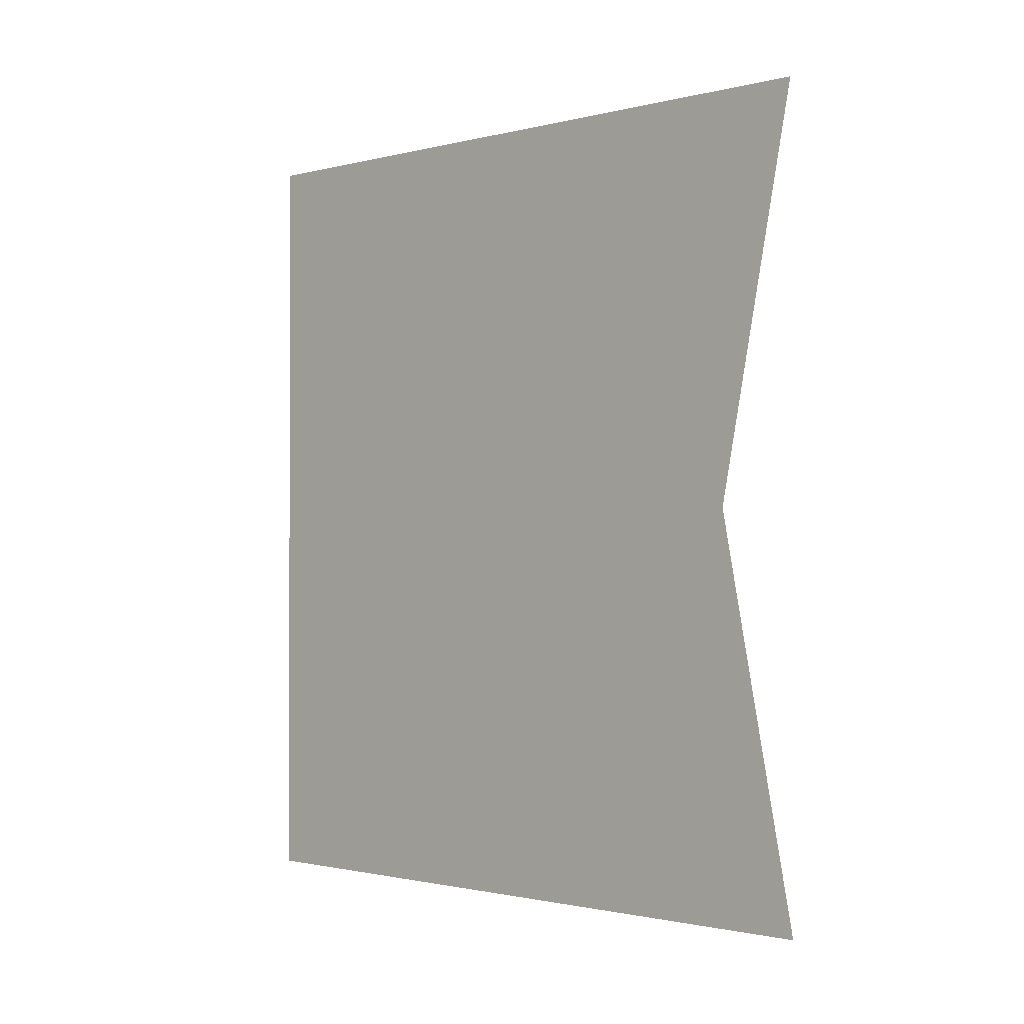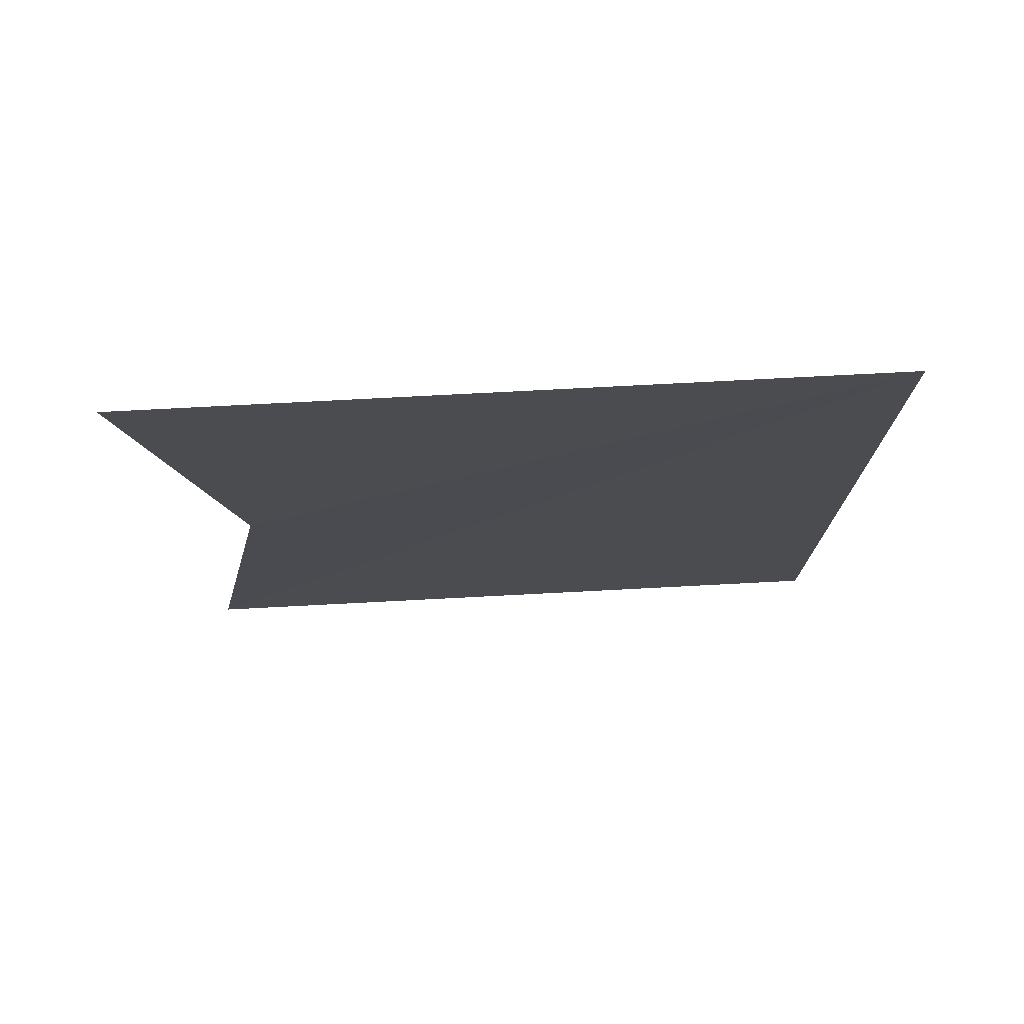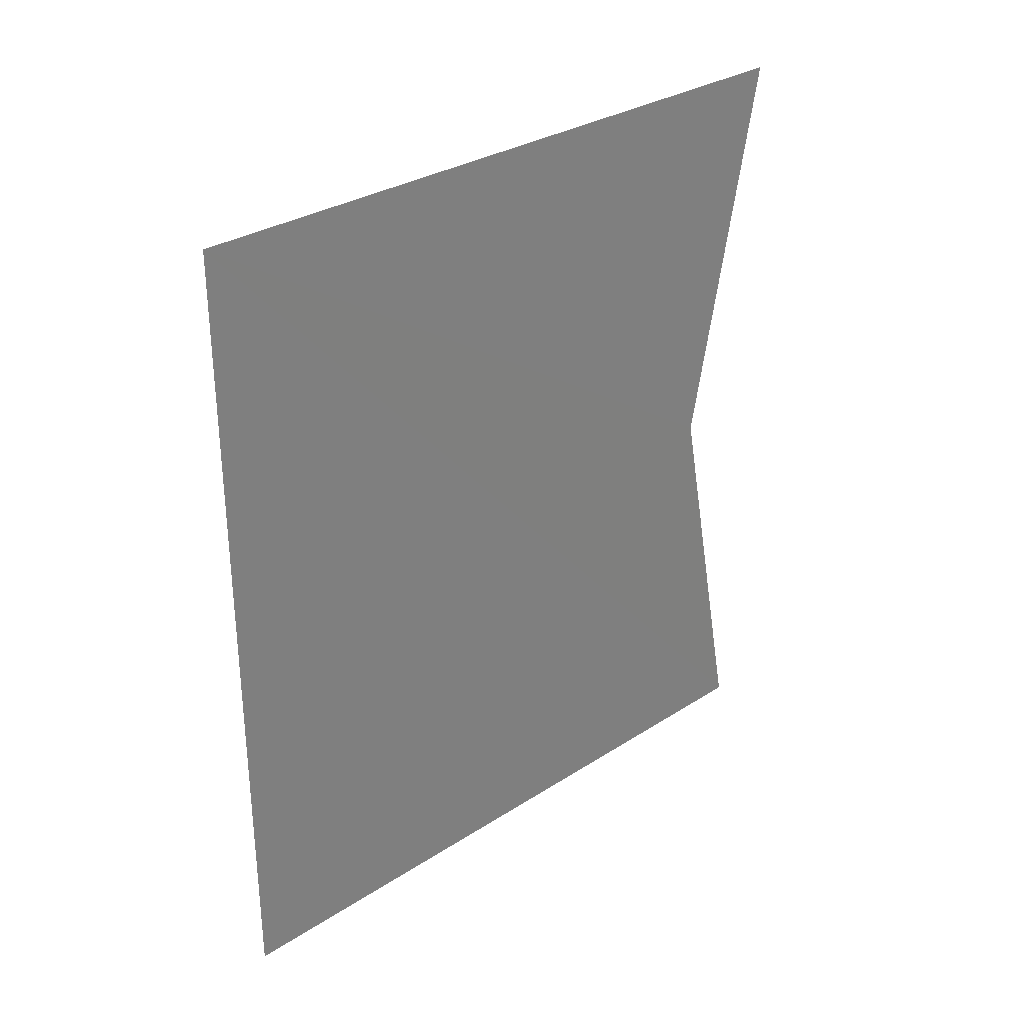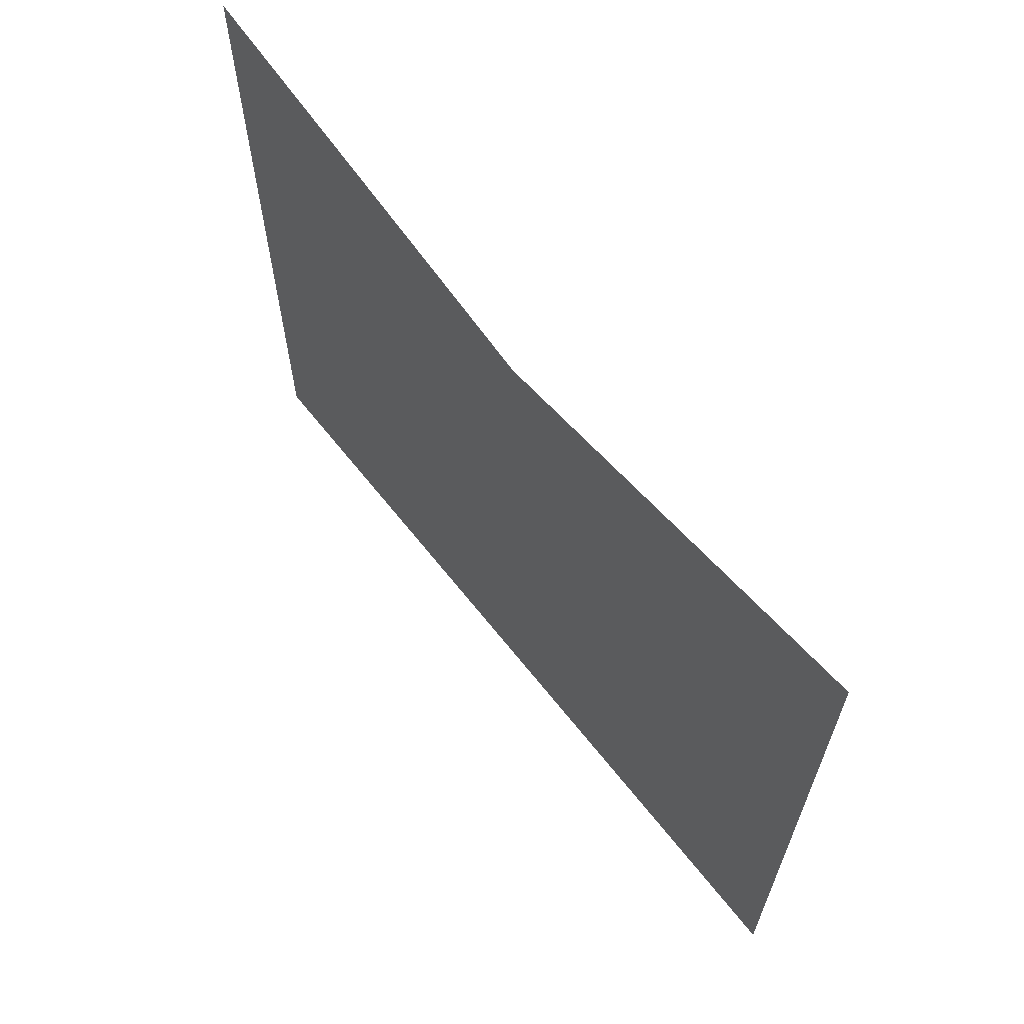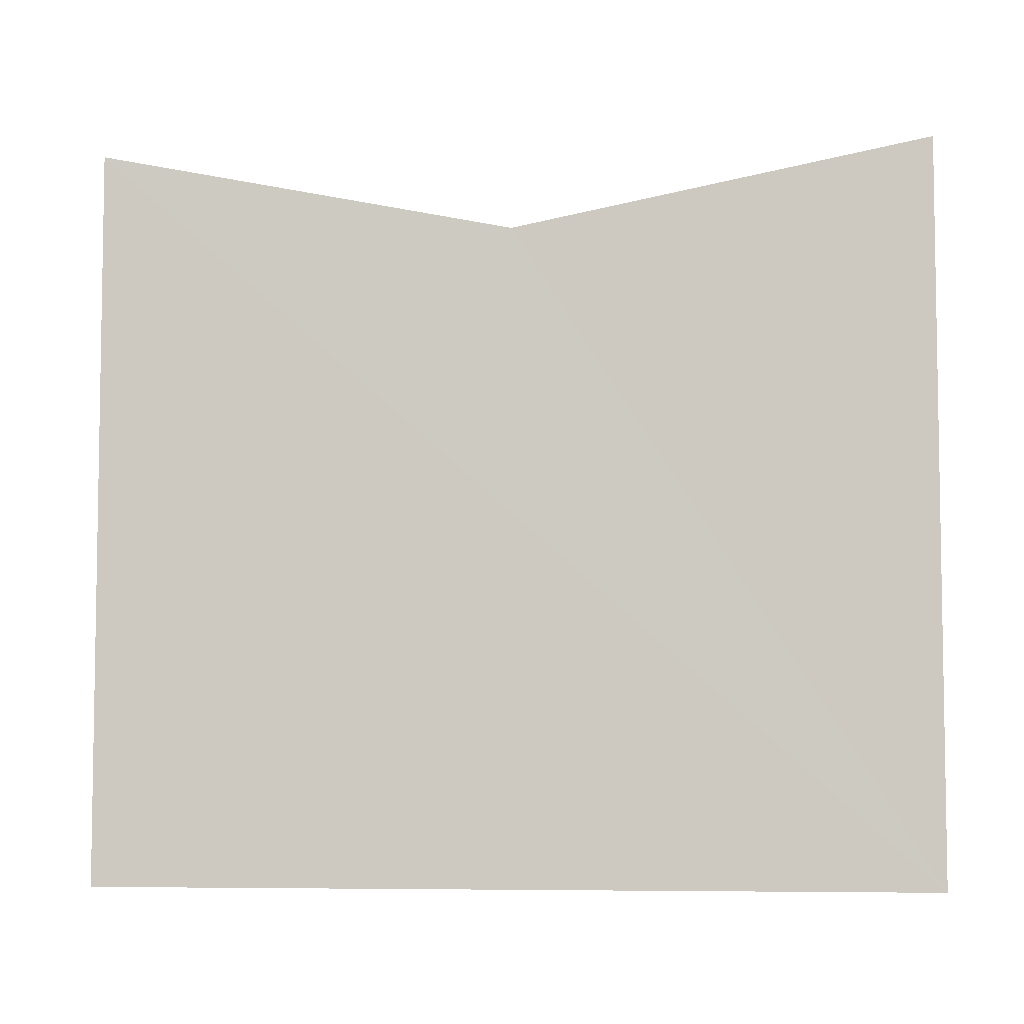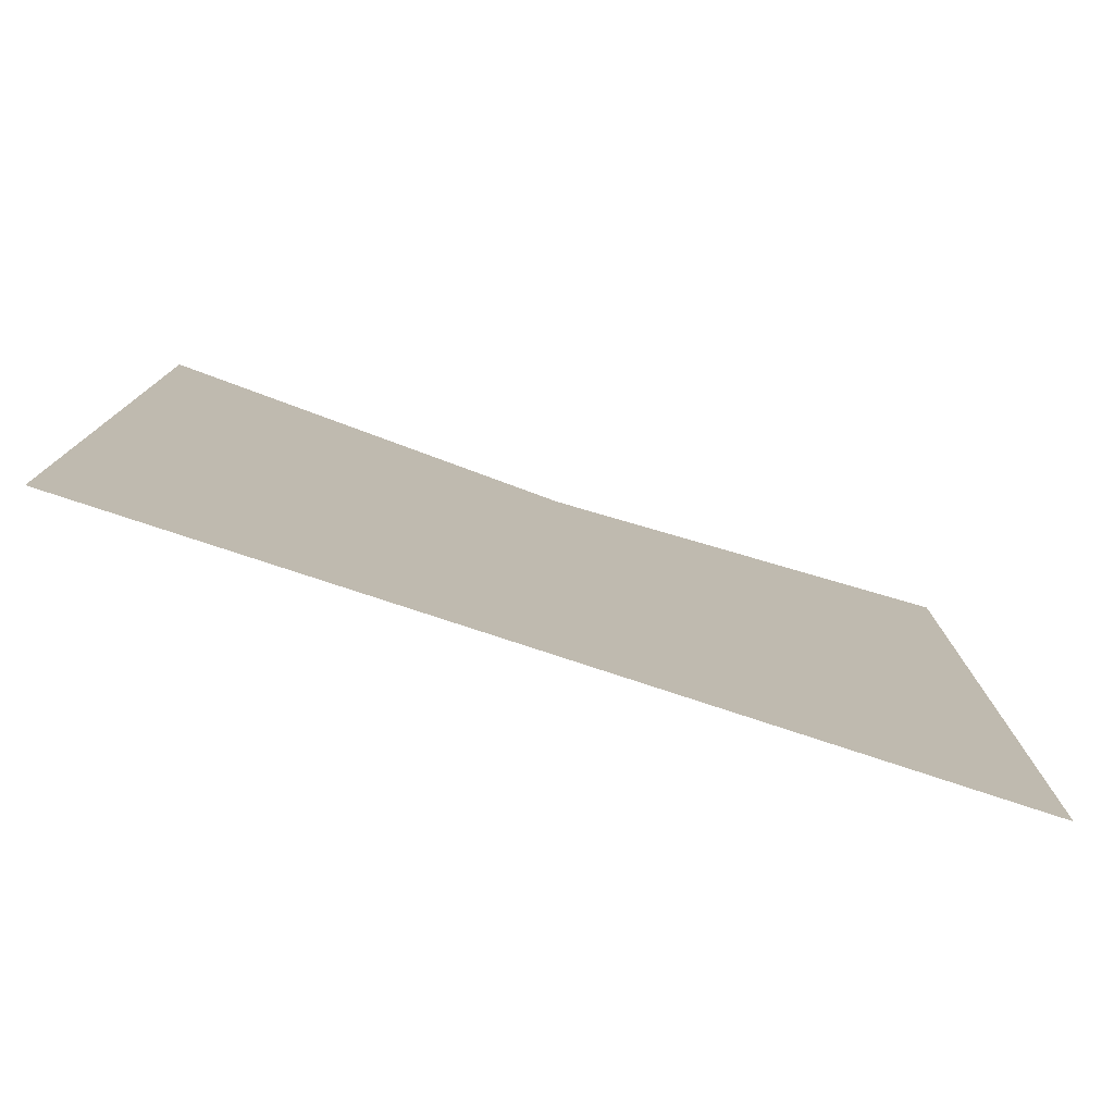
<metadata>
{"format":"obj","ext":"obj","renderer":"f3d","projection":"perspective","resolution":1024,"background":"white","views":[{"elev":-1.3,"azim":-47.4,"up":"+Y"},{"elev":75.1,"azim":87.0,"up":"+Y"},{"elev":31.0,"azim":-132.6,"up":"+Y"},{"elev":64.7,"azim":-38.4,"up":"+Z"},{"elev":-5.7,"azim":95.5,"up":"+Z"},{"elev":-78.4,"azim":-108.3,"up":"+Z"}]}
</metadata>
<code>
o 2794
v 2226 1883 14.2
v 2226 1883 14.11
v 2226 1883 14.21
v 2226 1883 14.11
v 2226 1883 14.2
v 2226 1884 14.11
v 2226 1884 14.11
v 2226 1883 14.2
v 2226 1884 14.21
v 2226 1883 14.2
v 2226 1884 14.11
v 2226 1884 14.11
v 2226 1883 14.21
v 2226 1883 14.11
v 2226 1883 14.21
v 2226 1884 14.11
v 2226 1883 14.2
f 1 2 3
f 4 5 6
f 7 8 9
f 10 11 9
f 12 13 14
f 15 16 17

</code>
